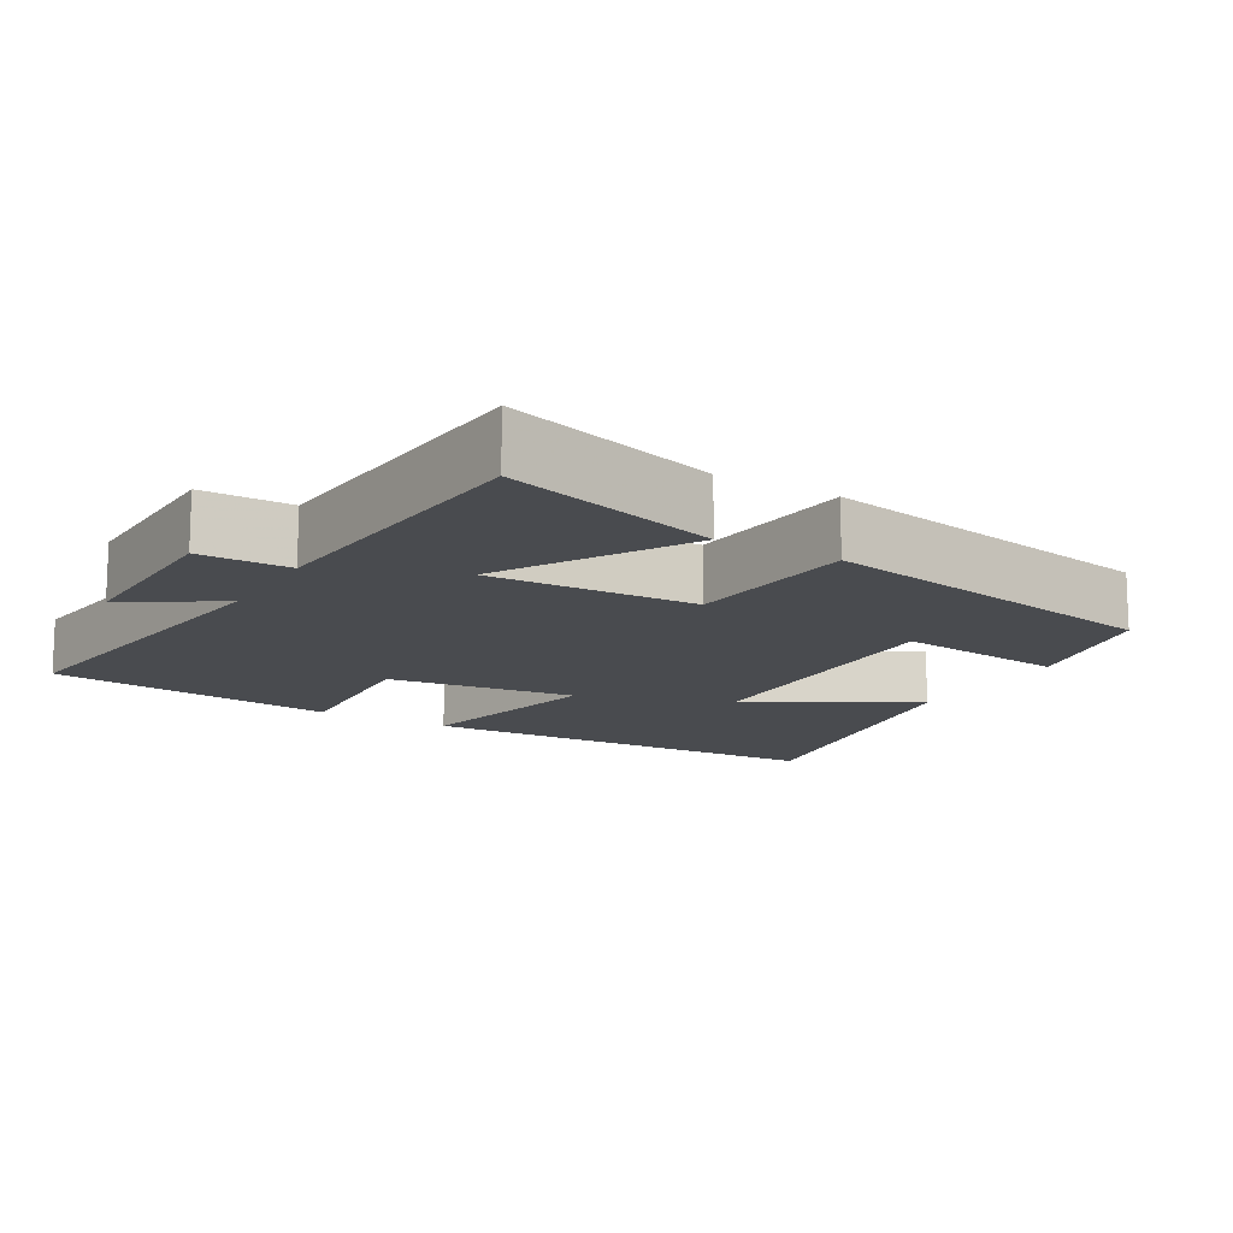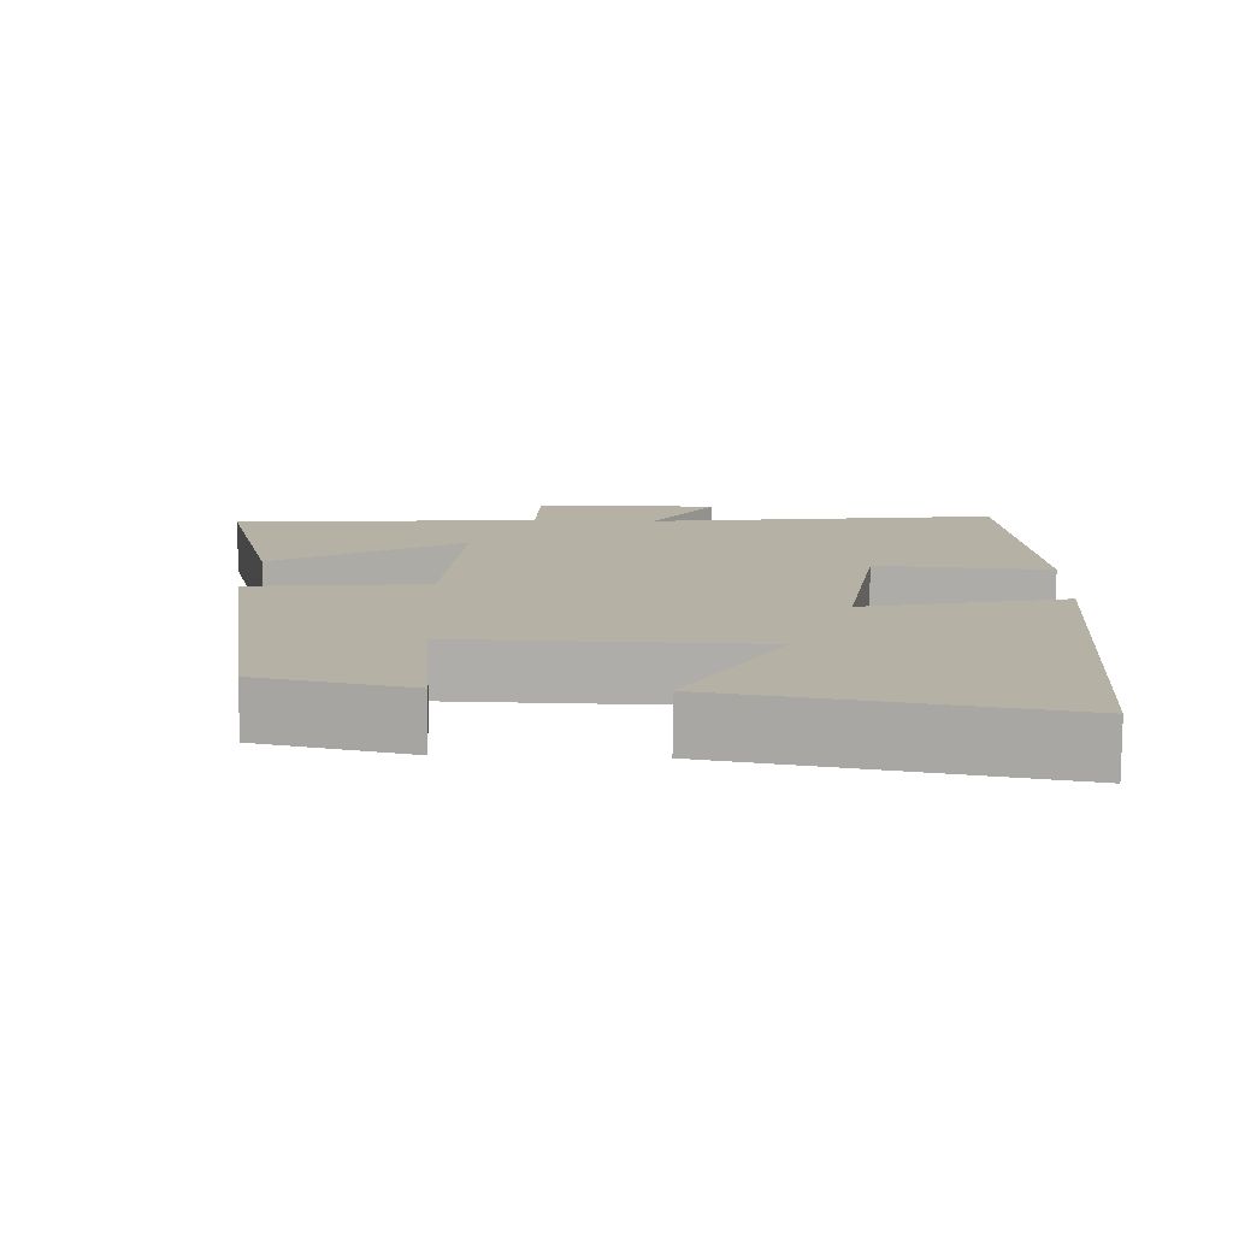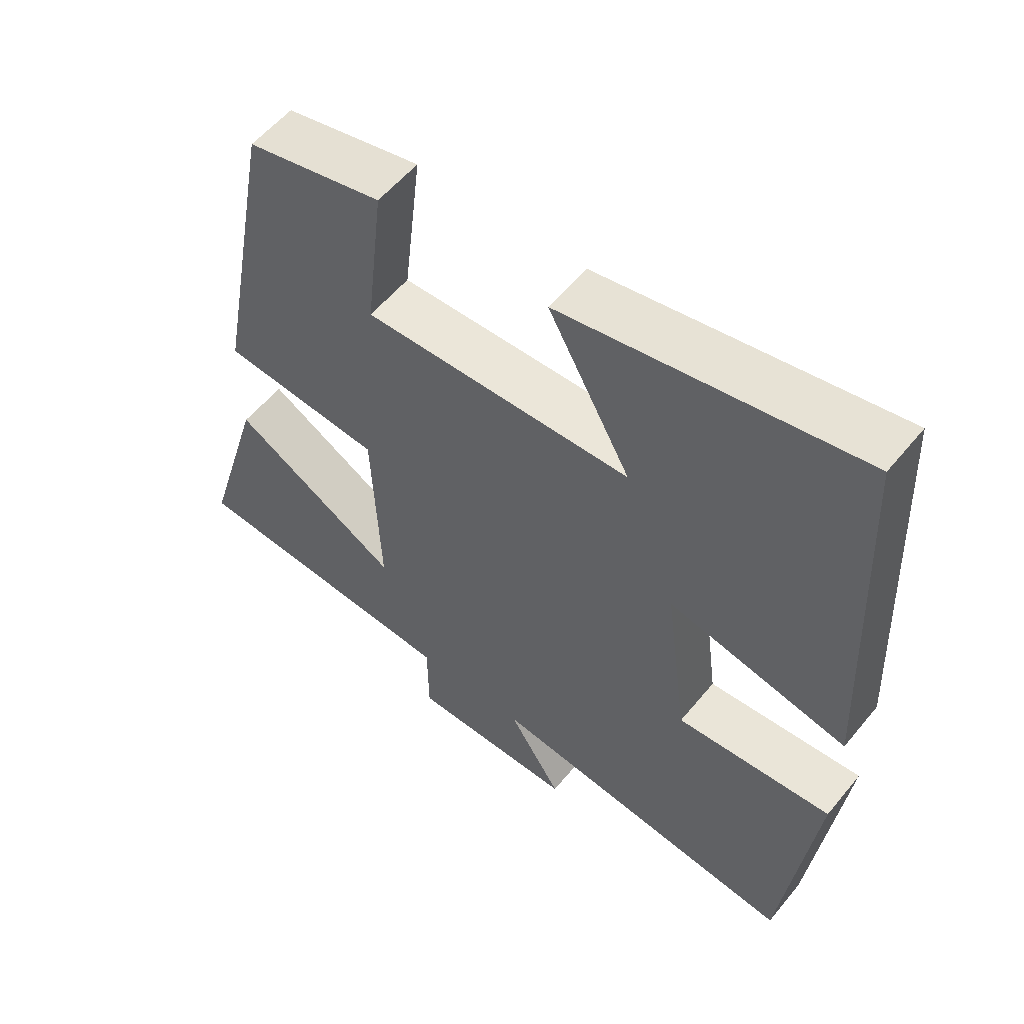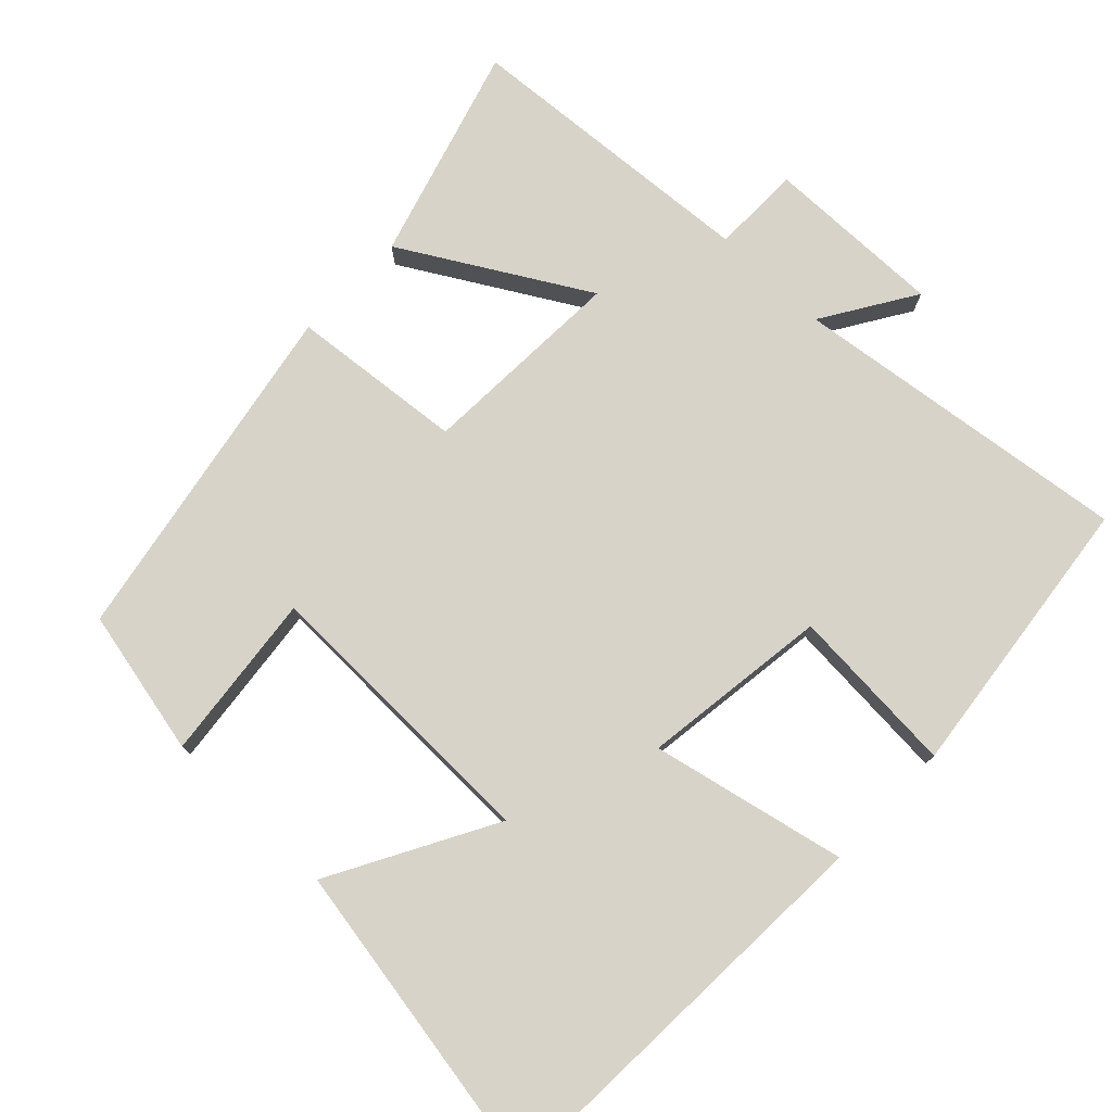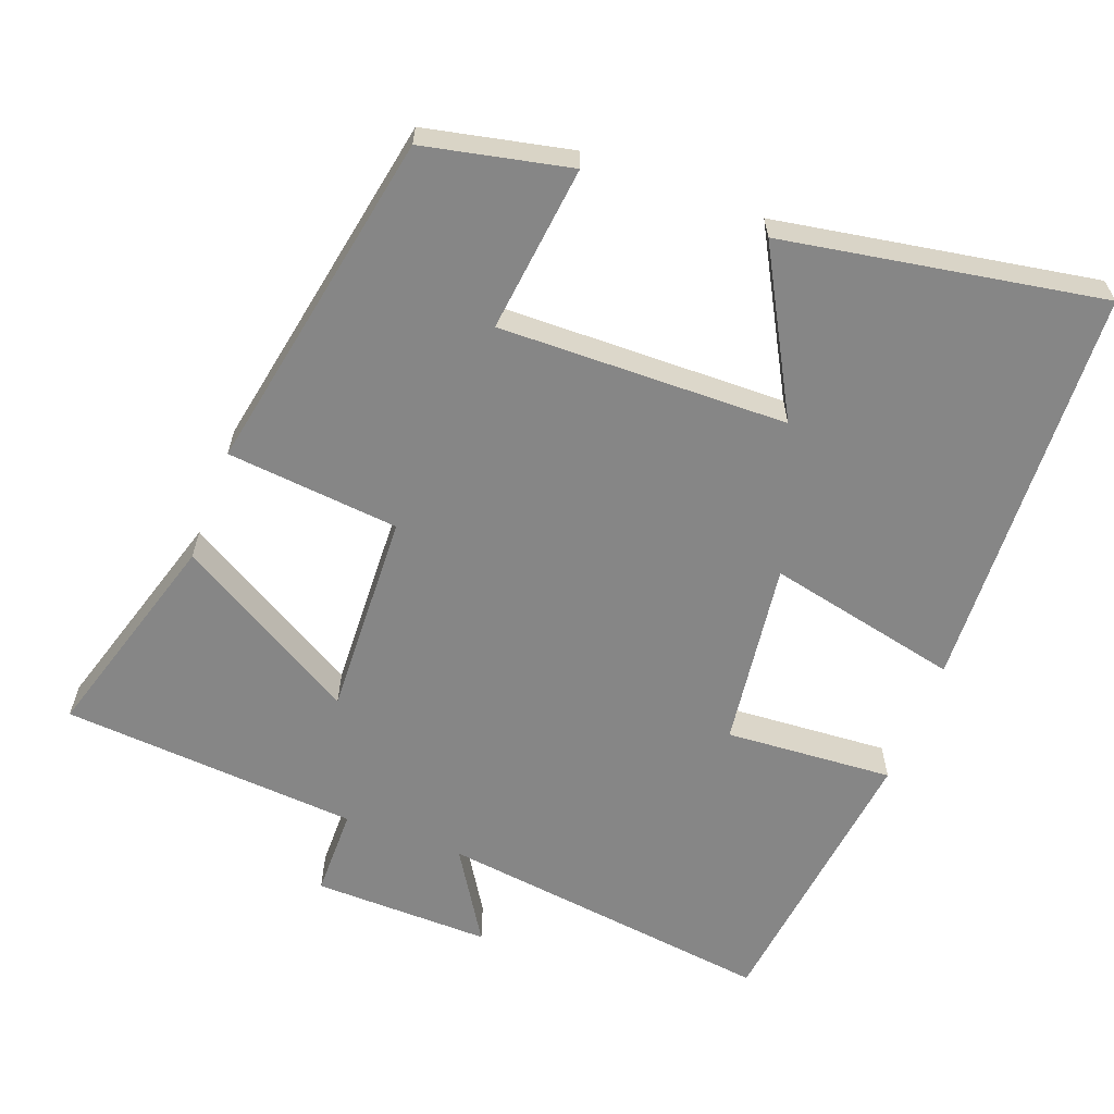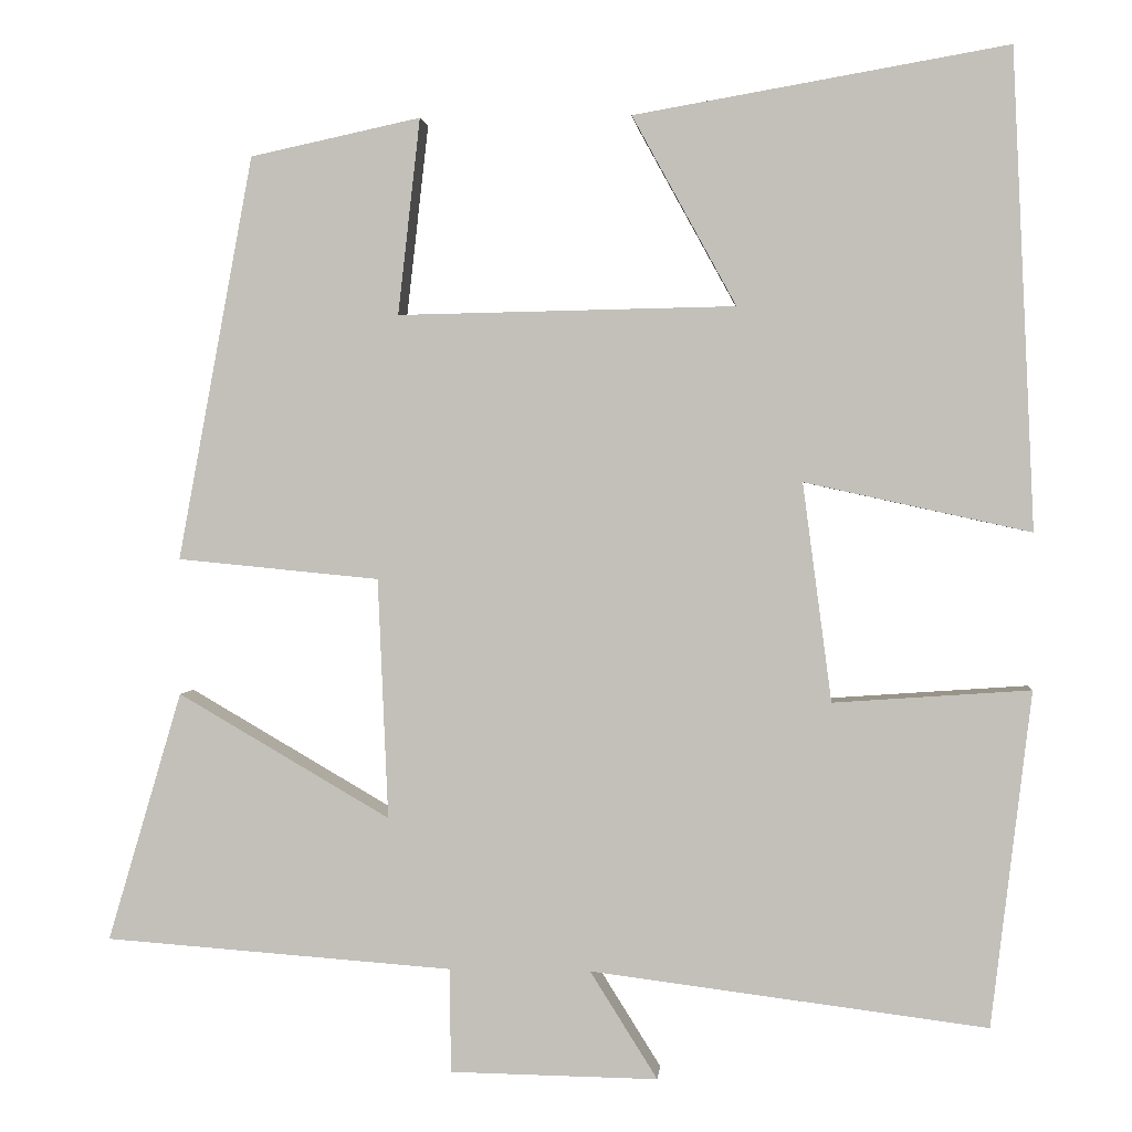
<metadata>
{"format":"obj","ext":"obj","renderer":"f3d","projection":"perspective","resolution":1024,"background":"white","views":[{"elev":-13.9,"azim":-120.4,"up":"+Y"},{"elev":11.9,"azim":2.5,"up":"+Y"},{"elev":56.3,"azim":38.8,"up":"+Z"},{"elev":76.7,"azim":43.8,"up":"+Y"},{"elev":-62.1,"azim":-20.7,"up":"+Y"},{"elev":1.7,"azim":4.9,"up":"+Z"}]}
</metadata>
<code>
v 0.453 0.07 -0.559
v -0.012 0.07 -0.5
v 0.067 0.07 -0.626
v -0.177 0.07 -0.622
v -0.178 0.07 -0.5
v -0.587 0.07 -0.47
v -0.5 0.07 -0.177
v -0.251 0.07 -0.322
v -0.263 0.07 -0.04
v -0.5 0.07 -0.017
v -0.412 0.07 0.457
v -0.212 0.07 0.5
v -0.238 0.07 0.27
v 0.158 0.07 0.278
v 0.036 0.07 0.5
v 0.474 0.07 0.576
v 0.5 0.07 0.016
v 0.235 0.07 0.074
v 0.269 0.07 -0.182
v 0.5 0.07 -0.166
v 0.453 0 -0.559
v -0.012 0 -0.5
v 0.067 0 -0.626
v -0.177 0 -0.622
v -0.178 0 -0.5
v -0.587 0 -0.47
v -0.5 0 -0.177
v -0.251 0 -0.322
v -0.263 0 -0.04
v -0.5 0 -0.017
v -0.412 0 0.457
v -0.212 0 0.5
v -0.238 0 0.27
v 0.158 0 0.278
v 0.036 0 0.5
v 0.474 0 0.576
v 0.5 0 0.016
v 0.235 0 0.074
v 0.269 0 -0.182
v 0.5 0 -0.166
f 19 20 1 2
f 18 19 2
f 16 17 18
f 14 15 16
f 14 16 18
f 13 14 18 2
f 11 12 13
f 9 10 11 13
f 8 9 13 2
f 5 6 7 8
f 2 3 4 5
f 2 5 8
f 22 21 40 39
f 22 39 38
f 38 37 36
f 36 35 34
f 38 36 34
f 22 38 34 33
f 33 32 31
f 33 31 30 29
f 22 33 29 28
f 28 27 26 25
f 25 24 23 22
f 28 25 22
f 1 21 22 2
f 2 22 23 3
f 3 23 24 4
f 4 24 25 5
f 5 25 26 6
f 6 26 27 7
f 7 27 28 8
f 8 28 29 9
f 9 29 30 10
f 10 30 31 11
f 11 31 32 12
f 12 32 33 13
f 13 33 34 14
f 14 34 35 15
f 15 35 36 16
f 16 36 37 17
f 17 37 38 18
f 18 38 39 19
f 19 39 40 20
f 20 40 21 1

</code>
